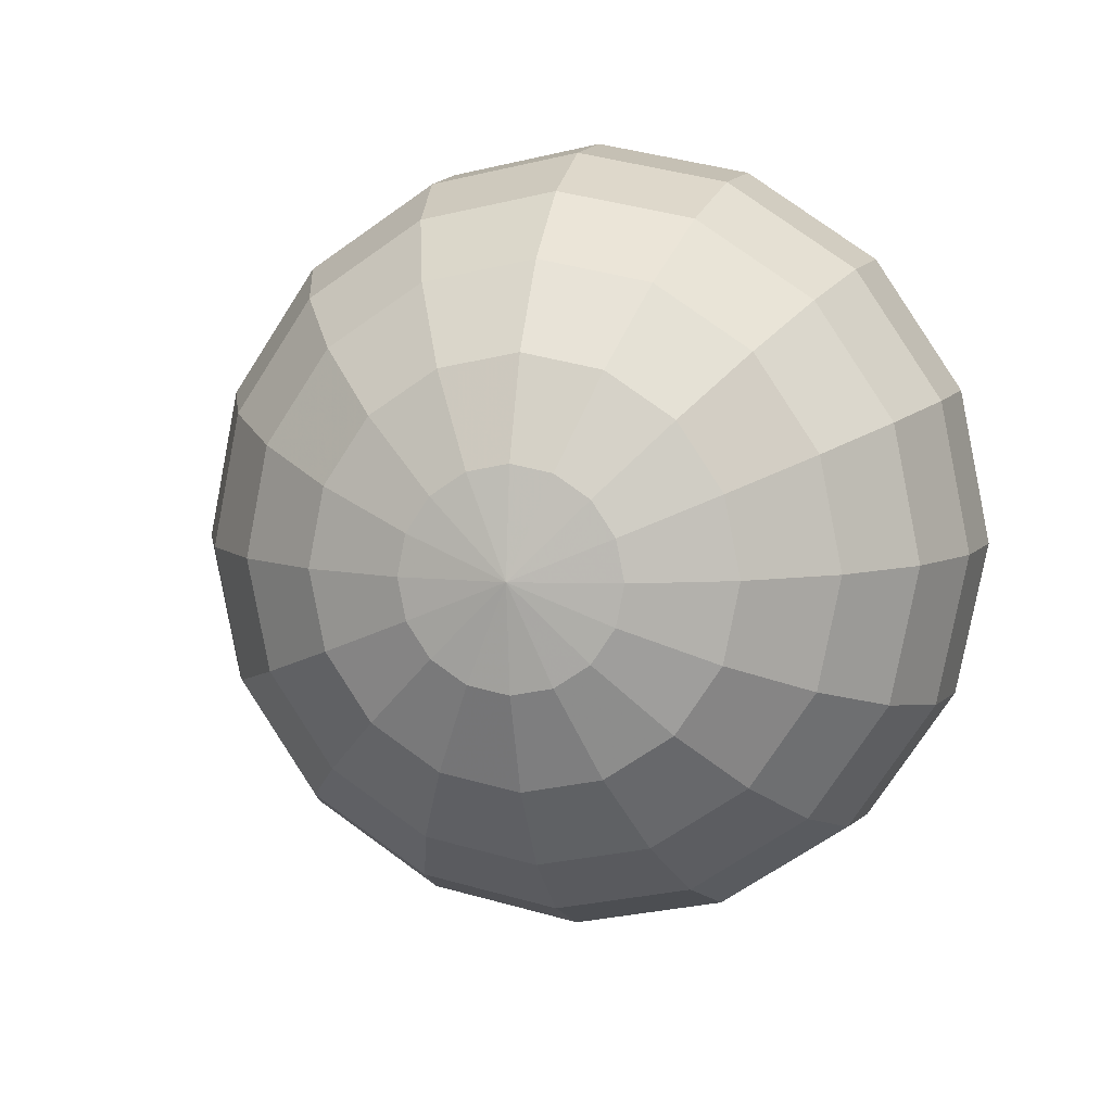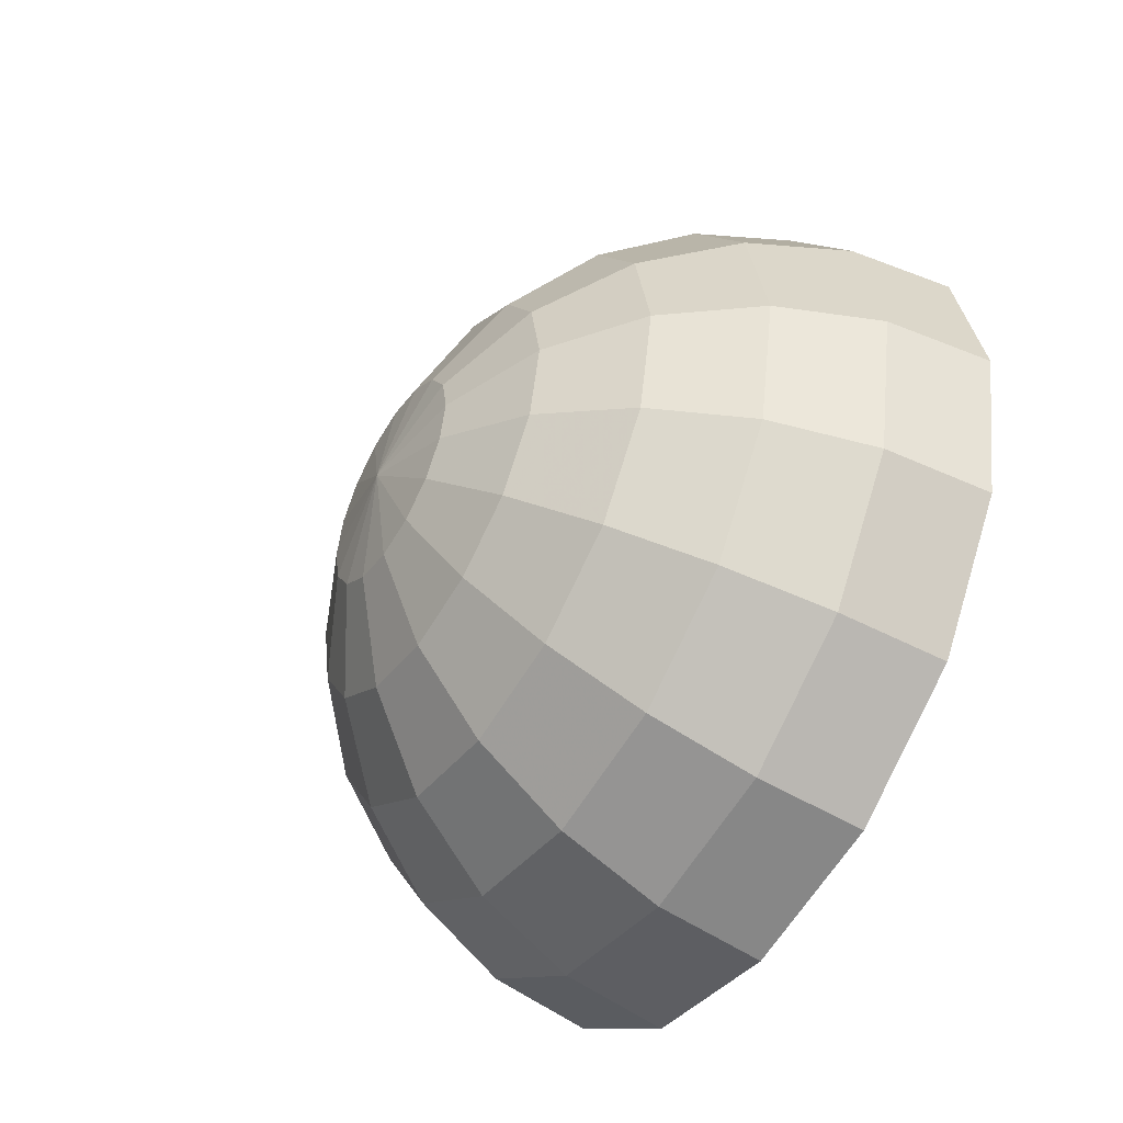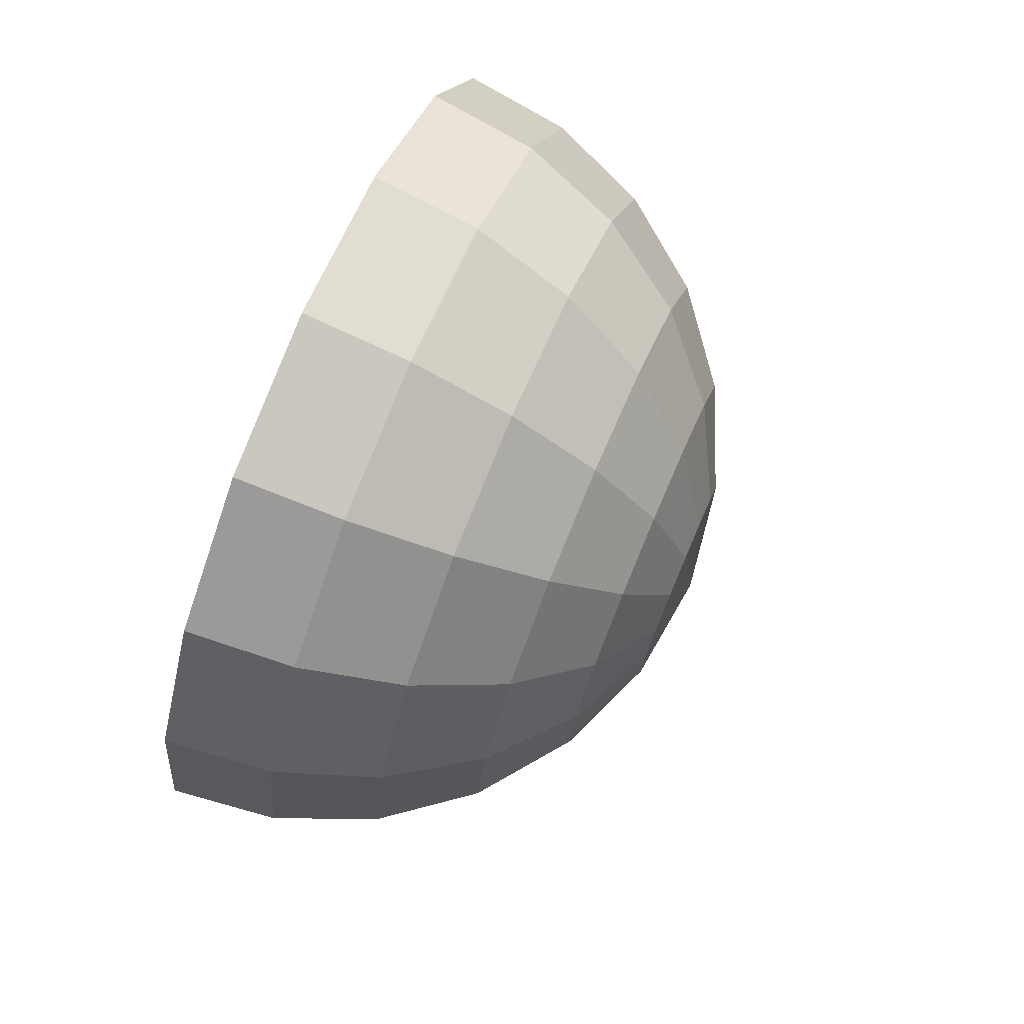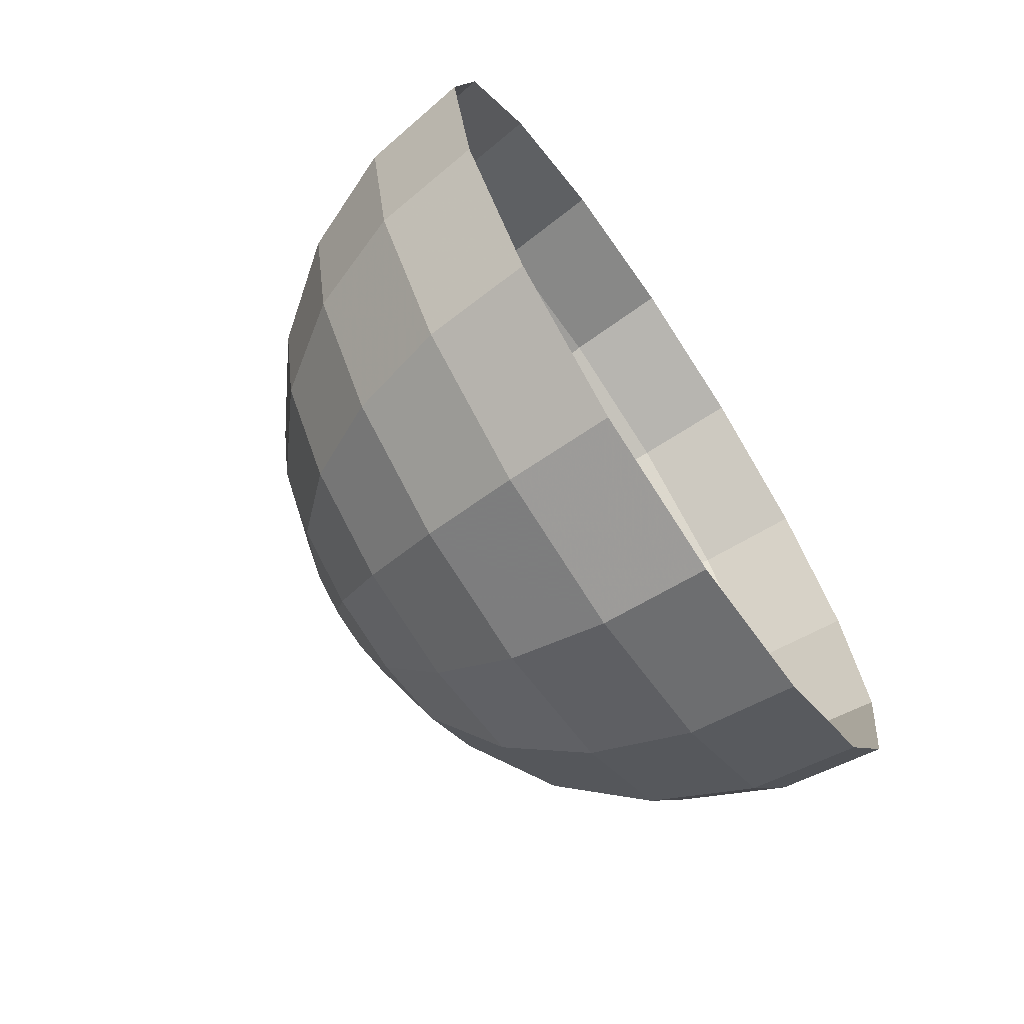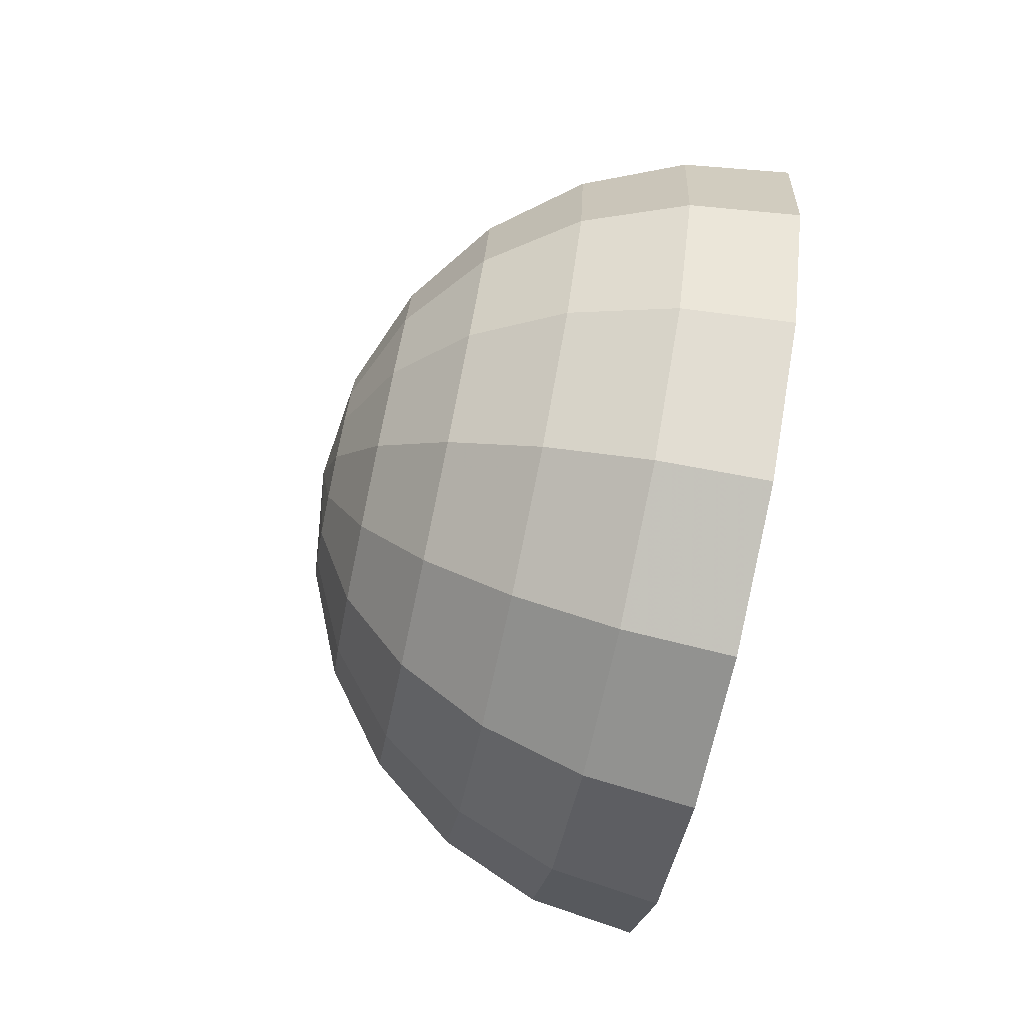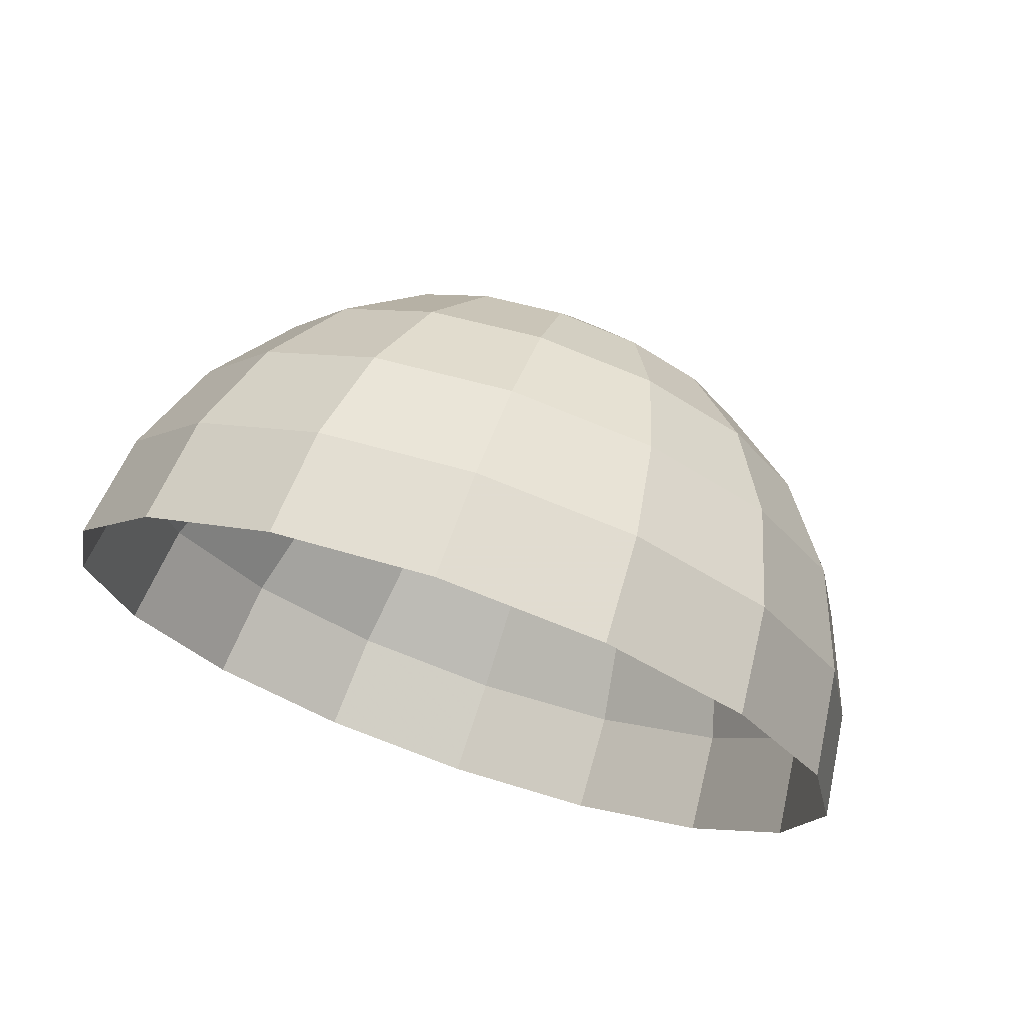
<metadata>
{"format":"obj","ext":"obj","renderer":"f3d","projection":"perspective","resolution":1024,"background":"white","views":[{"elev":6.8,"azim":-77.3,"up":"+Y"},{"elev":-49.1,"azim":-31.7,"up":"+Y"},{"elev":75.7,"azim":-157.0,"up":"+Y"},{"elev":-67.7,"azim":33.7,"up":"+Z"},{"elev":-77.6,"azim":-11.9,"up":"+Y"},{"elev":71.8,"azim":108.9,"up":"+Y"}]}
</metadata>
<code>
v 0.05 -0.1 1e-06
v 0.02412 -0.08924 0.03696
v 0.02412 -0.09659 1e-06
v 0.05 -0.09239 0.03827
v 0.02412 -0.0683 0.0683
v 0.05 -0.07071 0.07071
v 0.05 -0.03827 0.09239
v 0.02412 -0.03696 0.08924
v 0.05 1e-06 0.1
v 0.02412 1e-06 0.09659
v 0.05 0.03827 0.09239
v 0.02412 0.03696 0.08924
v 0.02412 0.0683 0.0683
v 0.05 0.07071 0.07071
v 0.02412 0.08924 0.03696
v 0.05 0.09239 0.03827
v 0.02412 0.09659 -1e-06
v 0.05 0.1 -1e-06
v 0.02412 0.08924 -0.03696
v 0.05 0.09239 -0.03827
v 0.02412 0.0683 -0.0683
v 0.05 0.07071 -0.07071
v 0.05 0.03827 -0.09239
v 0.02412 0.03696 -0.08924
v 0.05 -1e-06 -0.1
v 0.02412 -1e-06 -0.09659
v 0.02412 -0.03696 -0.08924
v 0.05 -0.03827 -0.09239
v 0.02412 -0.0683 -0.0683
v 0.05 -0.07071 -0.07071
v 0.02412 -0.08924 -0.03696
v 0.05 -0.09239 -0.03827
v -0 -0.0866 1e-06
v -0 -0.08001 -0.03314
v -0.02071 -0.07071 1e-06
v -0.02071 -0.06533 -0.02706
v -0.0366 -0.04619 -0.01913
v -0.0366 -0.05 0
v -0.0366 -0.04619 0.01913
v -0.02071 -0.06533 0.02706
v -0 -0.08001 0.03314
v -0 -0.06124 0.06124
v -0 -0.03314 0.08001
v -0 1e-06 0.0866
v 0 0.03314 0.08001
v 0 0.06124 0.06124
v 0 0.08001 0.03314
v 0 0.0866 -1e-06
v 0 0.08001 -0.03314
v -0 0.06124 -0.06124
v -0 0.03314 -0.08001
v -0 -1e-06 -0.0866
v -0 -0.03314 -0.08001
v -0 -0.06124 -0.06124
v -0.02071 -0.05 -0.05
v -0.0366 -0.03536 -0.03535
v -0.04659 -0.0183 -0.0183
v -0.04659 -0.02391 -0.009904
v -0.04659 -0.02588 0
v -0.04659 -0.02391 0.009905
v -0.04659 -0.0183 0.0183
v -0.0366 -0.03535 0.03536
v -0.02071 -0.05 0.05
v -0.02071 -0.02706 0.06533
v -0.02071 1e-06 0.07071
v -0.02071 0.02706 0.06533
v -0.02071 0.05 0.05
v -0.02071 0.06533 0.02706
v -0.02071 0.07071 -1e-06
v -0.02071 0.06533 -0.02706
v -0.02071 0.05 -0.05
v -0.02071 0.02706 -0.06533
v -0.02071 -1e-06 -0.07071
v -0.02071 -0.02706 -0.06533
v -0.0366 -0.01913 -0.04619
v -0.04659 -0.009905 -0.02391
v -0.05 0 -0
v -0.04659 -0.009904 0.02391
v -0.0366 -0.01913 0.04619
v -0.0366 1e-06 0.05
v -0.0366 0.01913 0.04619
v -0.0366 0.03536 0.03535
v -0.0366 0.04619 0.01913
v -0.0366 0.05 -1e-06
v -0.0366 0.04619 -0.01913
v -0.0366 0.03535 -0.03536
v -0.0366 0.01913 -0.04619
v -0.0366 -1e-06 -0.05
v -0.04659 -0 -0.02588
v -0.04659 0.009904 -0.02391
v -0.04659 0.0183 -0.0183
v -0.04659 0.02391 -0.009905
v -0.04659 0.02588 -0
v -0.04659 0.02391 0.009904
v -0.04659 0.0183 0.0183
v -0.04659 0.009905 0.02391
v -0.04659 0 0.02588
f 1 2 3
f 2 1 4
f 4 5 2
f 5 4 6
f 7 5 6
f 5 7 8
f 9 8 7
f 8 9 10
f 11 10 9
f 10 11 12
f 11 13 12
f 13 11 14
f 14 15 13
f 15 14 16
f 16 17 15
f 17 16 18
f 18 19 17
f 19 18 20
f 20 21 19
f 21 20 22
f 23 21 22
f 21 23 24
f 25 24 23
f 24 25 26
f 25 27 26
f 27 25 28
f 28 29 27
f 29 28 30
f 30 31 29
f 31 30 32
f 32 3 31
f 3 32 1
f 33 31 3
f 31 33 34
f 35 34 33
f 34 35 36
f 35 37 36
f 37 35 38
f 35 39 38
f 39 35 40
f 33 40 35
f 40 33 41
f 3 41 33
f 41 3 2
f 2 42 41
f 42 2 5
f 8 42 5
f 42 8 43
f 10 43 8
f 43 10 44
f 12 44 10
f 44 12 45
f 12 46 45
f 46 12 13
f 13 47 46
f 47 13 15
f 15 48 47
f 48 15 17
f 17 49 48
f 49 17 19
f 19 50 49
f 50 19 21
f 24 50 21
f 50 24 51
f 26 51 24
f 51 26 52
f 26 53 52
f 53 26 27
f 27 54 53
f 54 27 29
f 29 34 54
f 34 29 31
f 36 54 34
f 54 36 55
f 36 56 55
f 56 36 37
f 37 57 56
f 57 37 58
f 38 58 37
f 58 38 59
f 38 60 59
f 60 38 39
f 39 61 60
f 61 39 62
f 40 62 39
f 62 40 63
f 41 63 40
f 63 41 42
f 43 63 42
f 63 43 64
f 44 64 43
f 64 44 65
f 45 65 44
f 65 45 66
f 45 67 66
f 67 45 46
f 46 68 67
f 68 46 47
f 47 69 68
f 69 47 48
f 48 70 69
f 70 48 49
f 49 71 70
f 71 49 50
f 51 71 50
f 71 51 72
f 52 72 51
f 72 52 73
f 52 74 73
f 74 52 53
f 53 55 74
f 55 53 54
f 55 75 74
f 75 55 56
f 56 76 75
f 76 56 57
f 76 57 77
f 57 58 77
f 58 59 77
f 59 60 77
f 77 60 61
f 77 61 78
f 62 78 61
f 78 62 79
f 63 79 62
f 79 63 64
f 64 80 79
f 80 64 65
f 66 80 65
f 80 66 81
f 67 81 66
f 81 67 82
f 68 82 67
f 82 68 83
f 69 83 68
f 83 69 84
f 70 84 69
f 84 70 85
f 70 86 85
f 86 70 71
f 71 87 86
f 87 71 72
f 72 88 87
f 88 72 73
f 74 88 73
f 88 74 75
f 75 89 88
f 89 75 76
f 89 76 77
f 89 77 90
f 90 77 91
f 91 77 92
f 92 77 93
f 93 77 94
f 77 95 94
f 77 96 95
f 77 97 96
f 77 78 97
f 79 97 78
f 97 79 80
f 81 97 80
f 97 81 96
f 82 96 81
f 96 82 95
f 83 95 82
f 95 83 94
f 84 94 83
f 94 84 93
f 85 93 84
f 93 85 92
f 85 91 92
f 91 85 86
f 86 90 91
f 90 86 87
f 87 89 90
f 89 87 88

</code>
